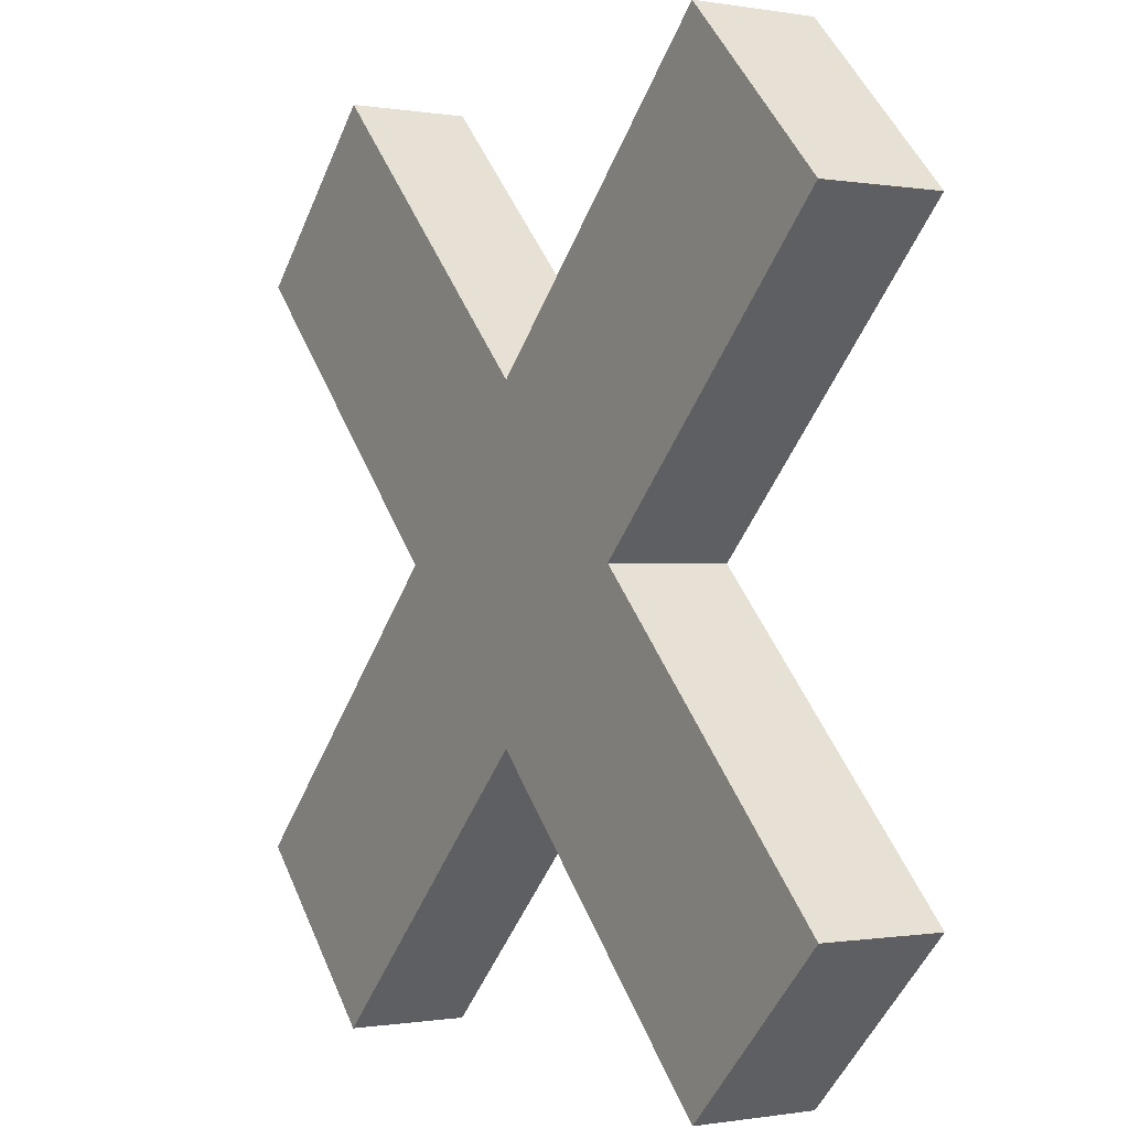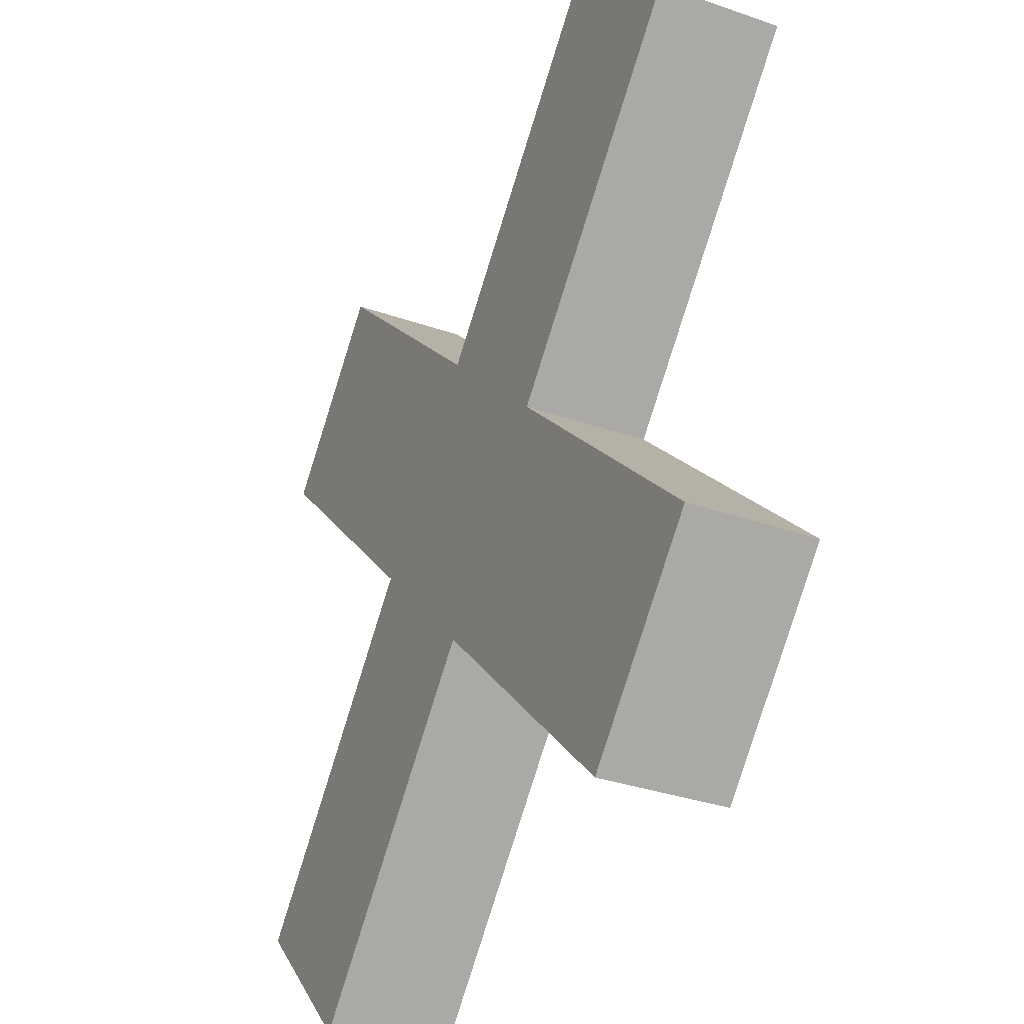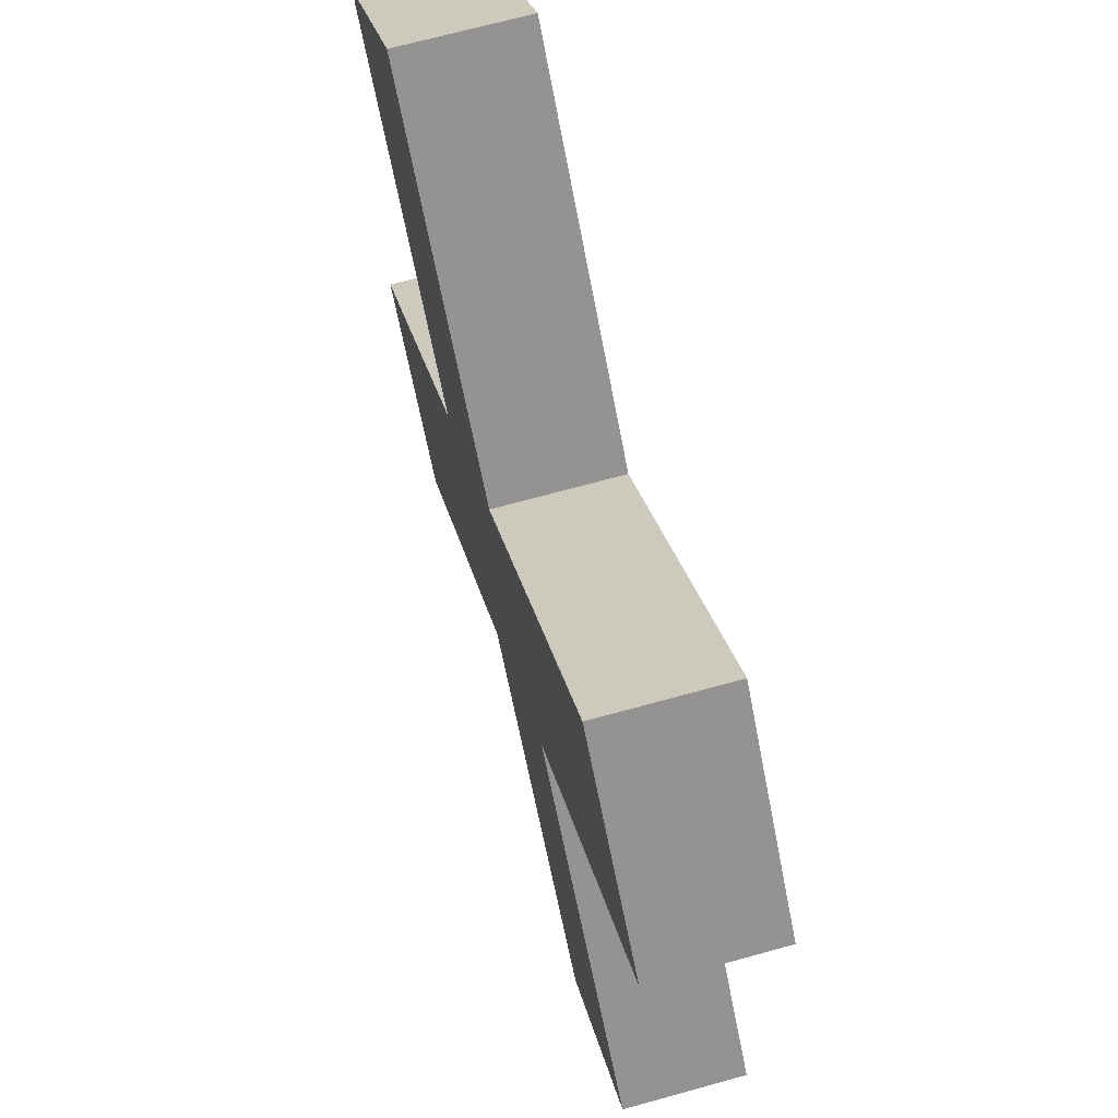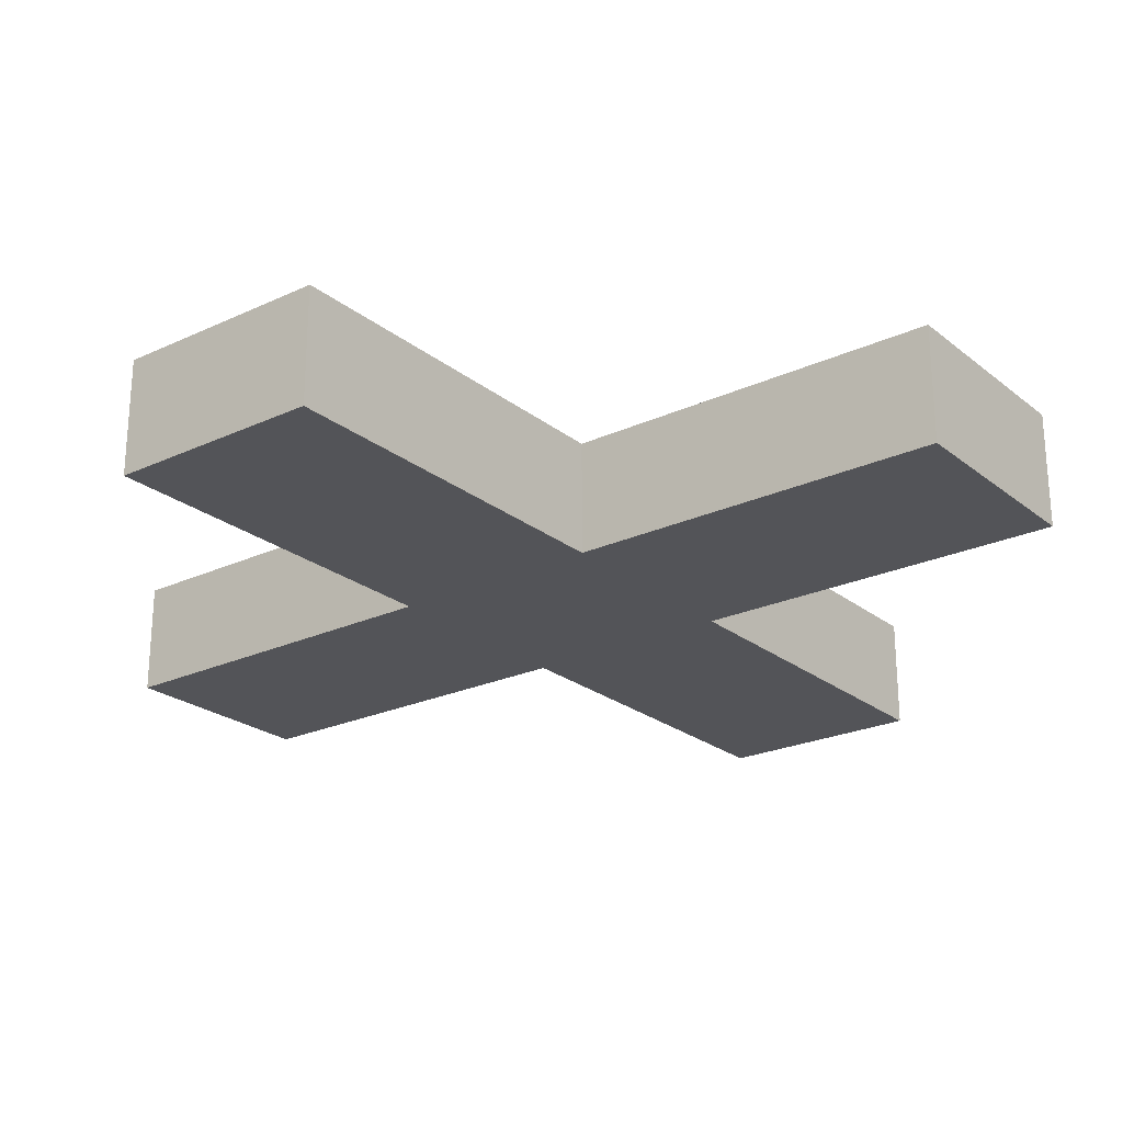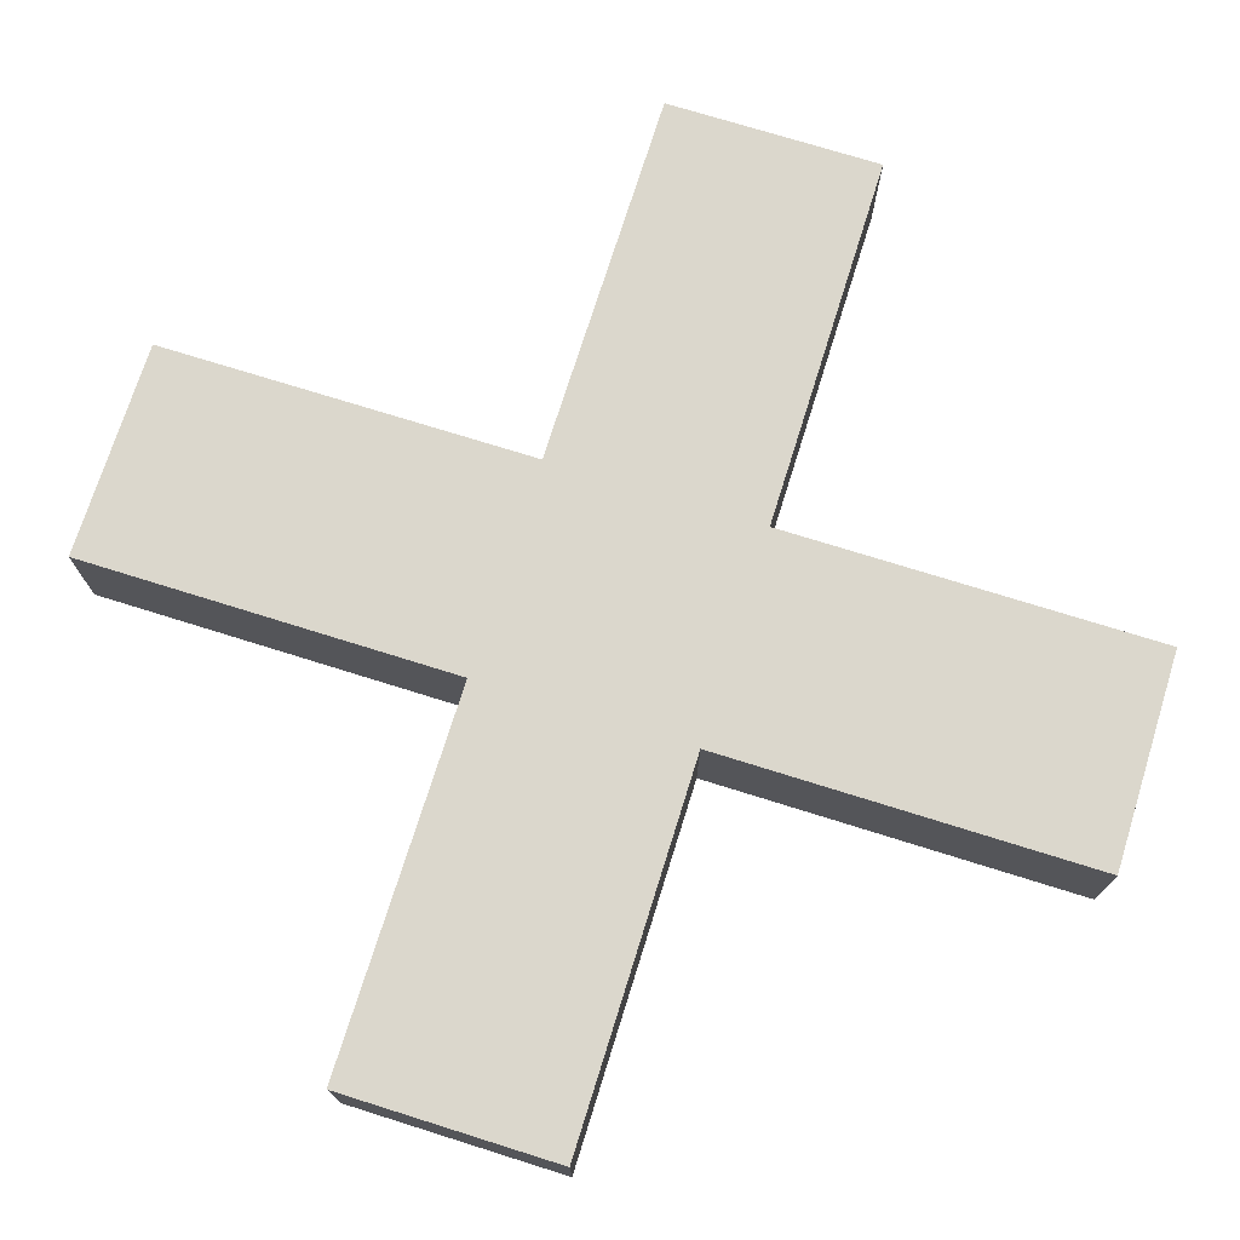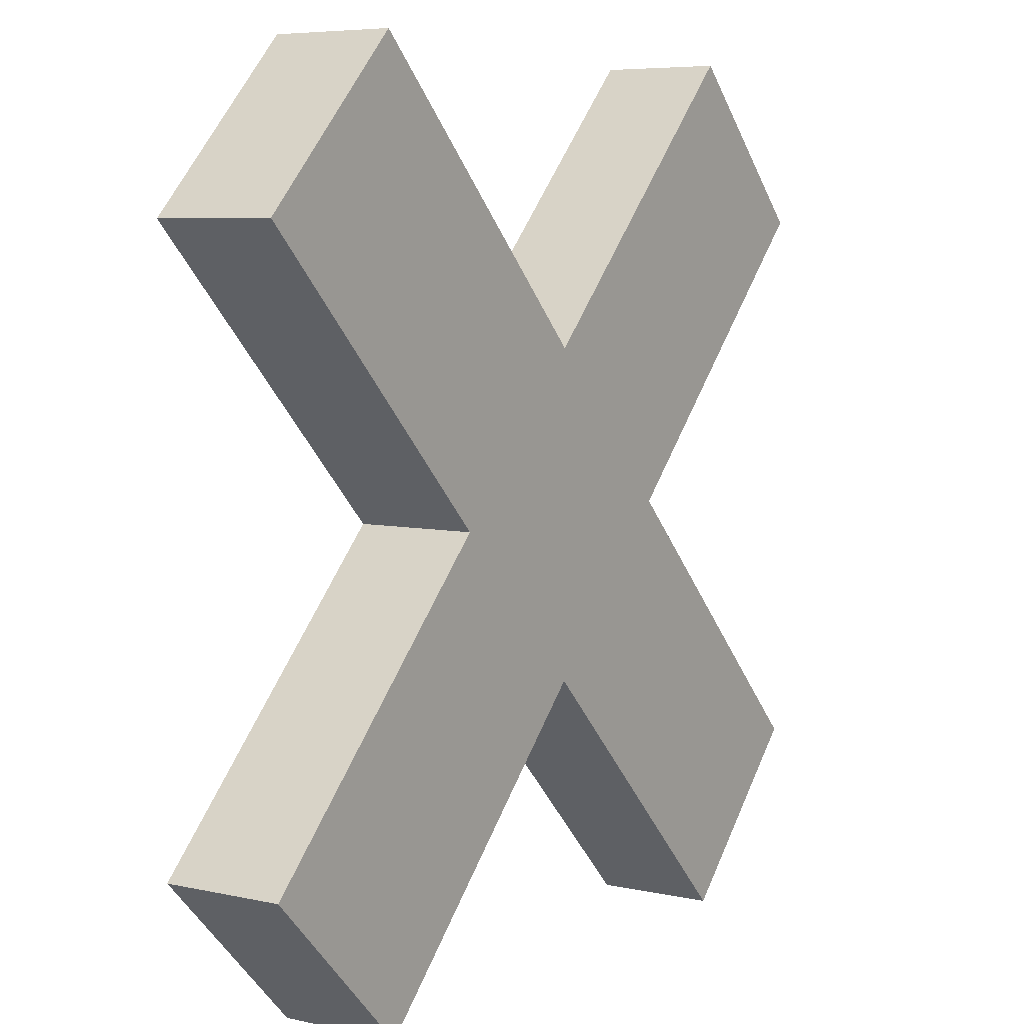
<metadata>
{"format":"obj","ext":"obj","renderer":"f3d","projection":"perspective","resolution":1024,"background":"white","views":[{"elev":-0.4,"azim":-122.5,"up":"+Z"},{"elev":-34.3,"azim":64.9,"up":"+Z"},{"elev":69.5,"azim":-105.4,"up":"+Z"},{"elev":-23.6,"azim":-7.3,"up":"+Y"},{"elev":73.4,"azim":62.4,"up":"+Y"},{"elev":6.3,"azim":-56.6,"up":"+Z"}]}
</metadata>
<code>
o MarkerX
v 0 -0.5308 1.414
v -0 0.5308 1.414
v -1.414 -0.5308 0
v -1.414 0.5308 -0
v 1.414 -0.5308 0
v 1.414 0.5308 -0
v 0 -0.5308 -1.414
v -0 0.5308 -1.414
v 2.475 0.5308 -3.889
v 2.475 -0.5308 -3.889
v 3.889 -0.5308 -2.475
v 3.889 0.5308 -2.475
v -3.889 0.5308 -2.475
v -3.889 -0.5308 -2.475
v -2.475 -0.5308 -3.889
v -2.475 0.5308 -3.889
v -3.889 -0.5308 2.475
v -2.475 -0.5308 3.889
v -2.475 0.5308 3.889
v -3.889 0.5308 2.475
v 2.475 -0.5308 3.889
v 2.475 0.5308 3.889
v 3.889 0.5308 2.475
v 3.889 -0.5308 2.475
f 1 2 19 18
f 8 7 15 16
f 8 6 12 9
f 2 1 21 22
f 3 7 5 1
f 8 4 2 6
f 10 9 12 11
f 7 8 9 10
f 6 5 11 12
f 5 7 10 11
f 14 13 16 15
f 7 3 14 15
f 4 8 16 13
f 3 4 13 14
f 18 19 20 17
f 2 4 20 19
f 3 1 18 17
f 4 3 17 20
f 24 23 22 21
f 1 5 24 21
f 6 2 22 23
f 5 6 23 24

</code>
